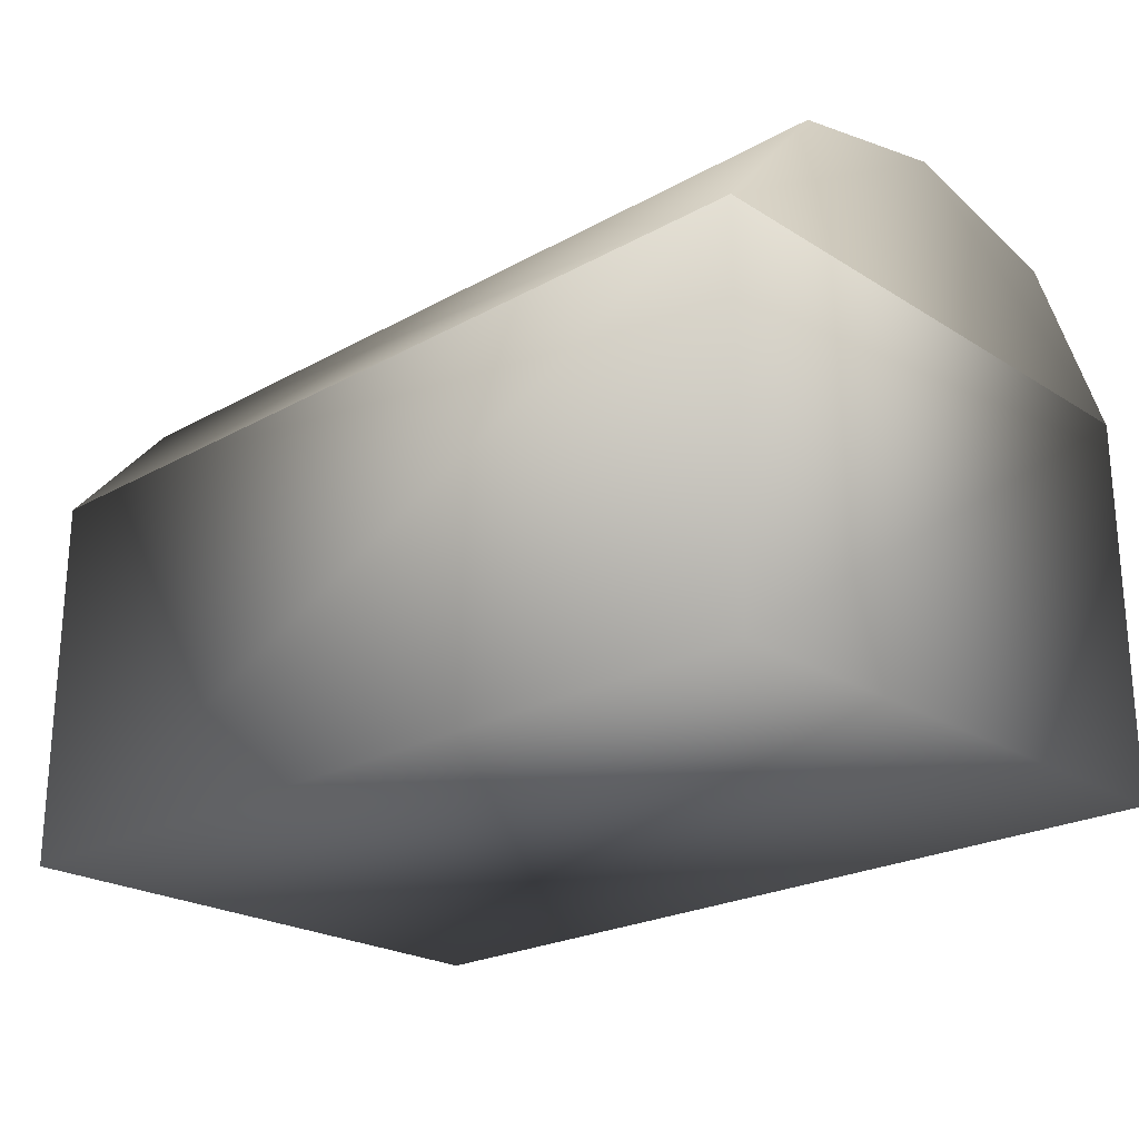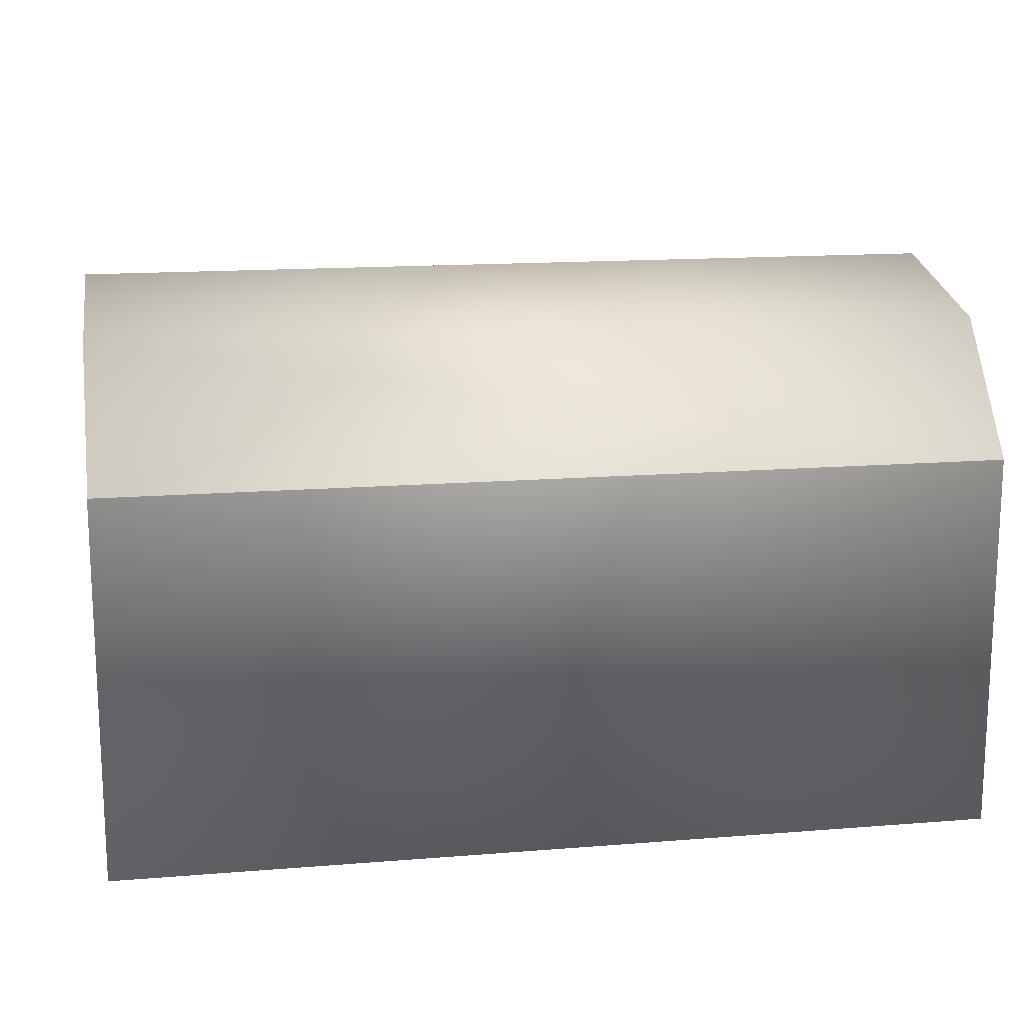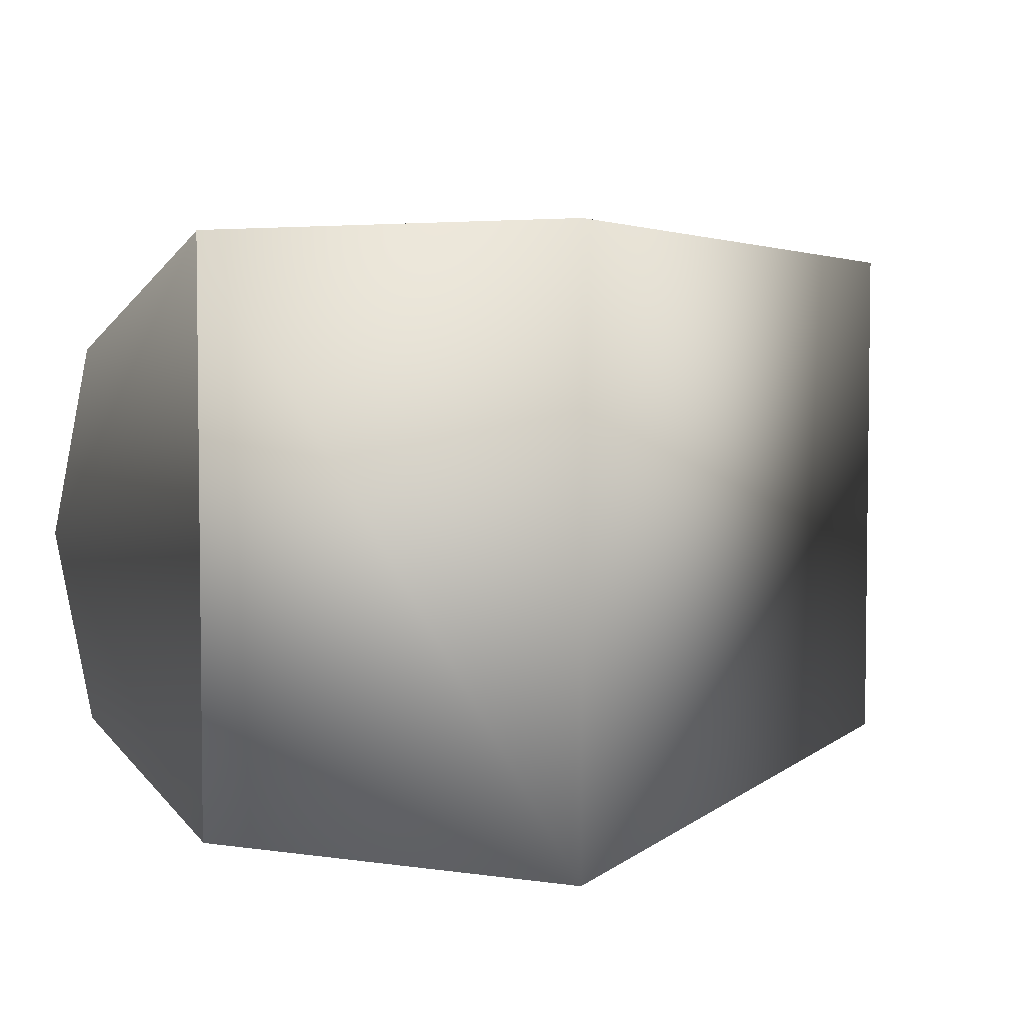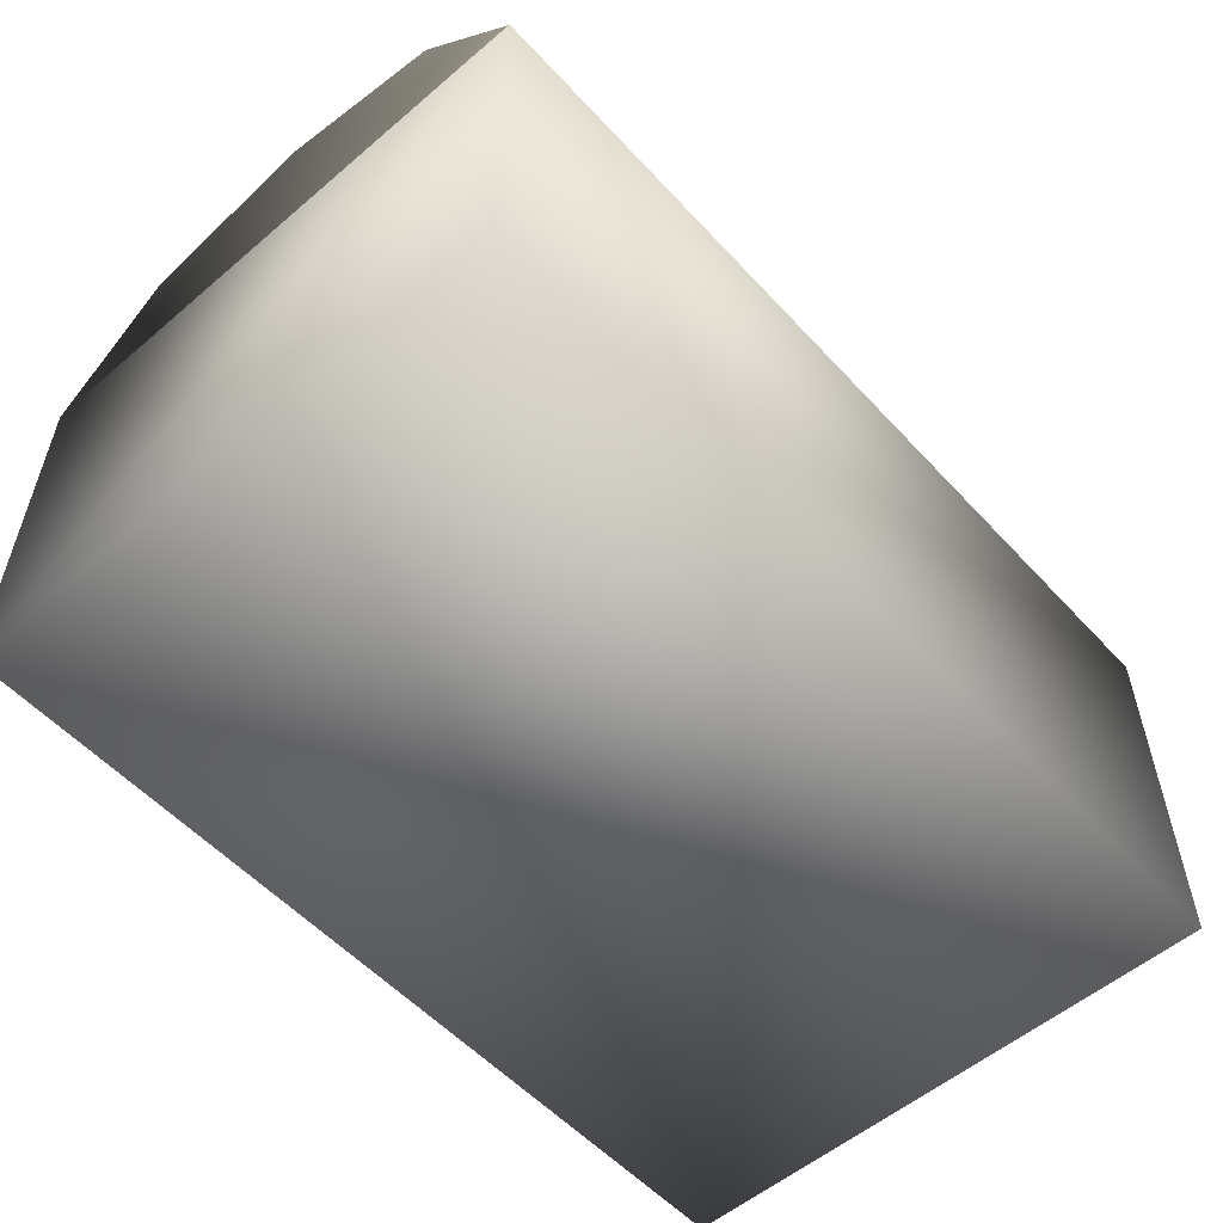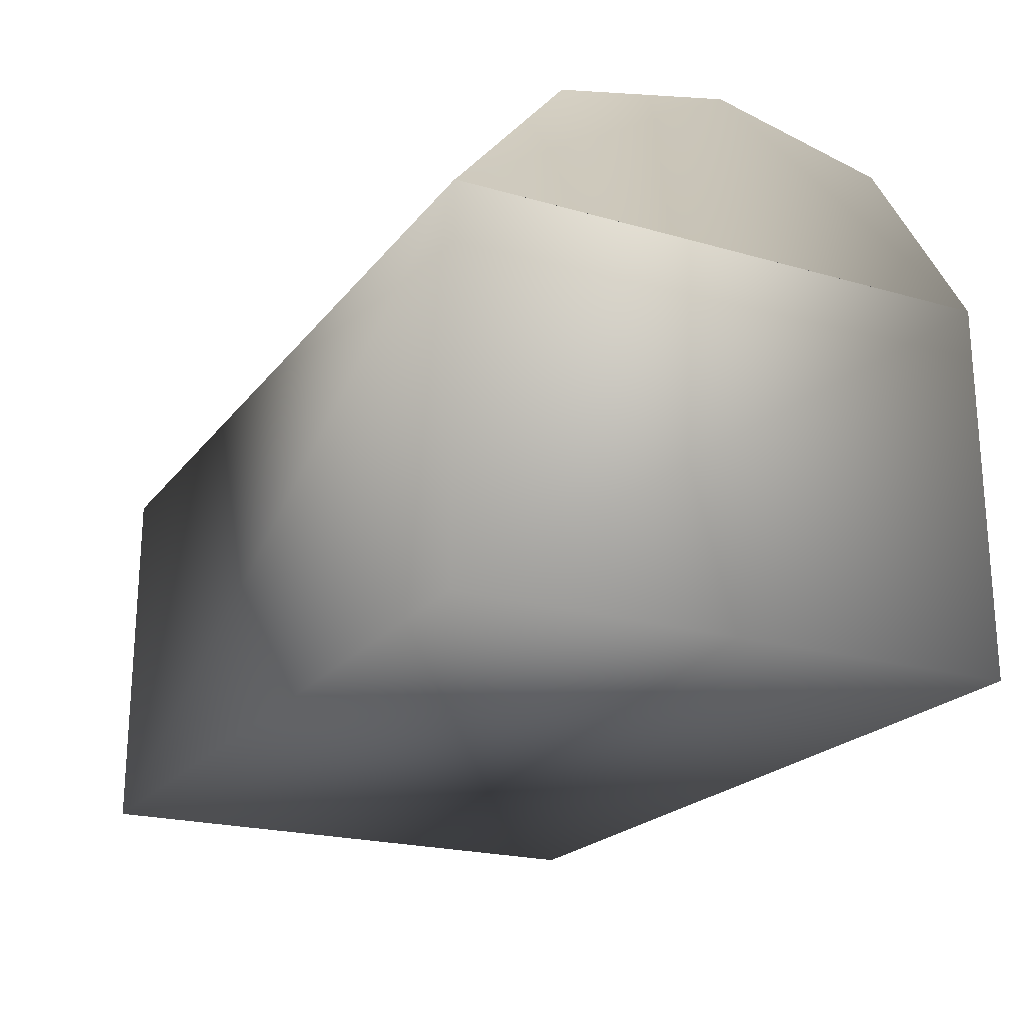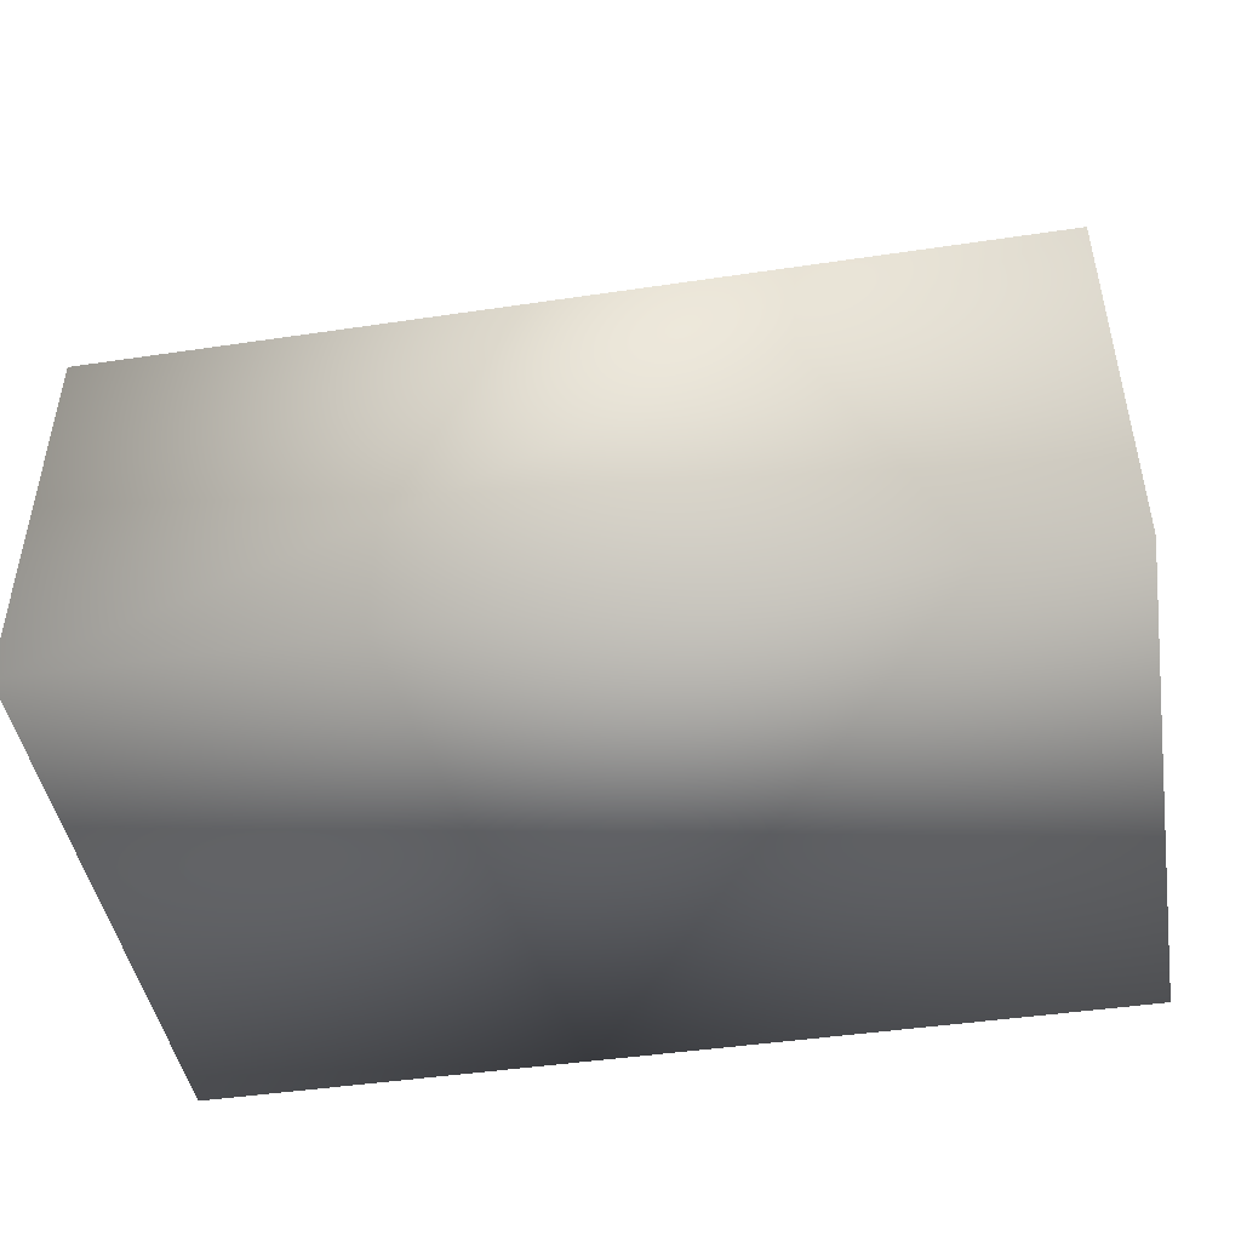
<metadata>
{"format":"obj","ext":"obj","renderer":"f3d","projection":"perspective","resolution":1024,"background":"white","views":[{"elev":-23.1,"azim":-136.7,"up":"+Y"},{"elev":15.3,"azim":-9.7,"up":"+Y"},{"elev":4.1,"azim":-64.9,"up":"+Z"},{"elev":-55.4,"azim":-48.2,"up":"+Y"},{"elev":-21.4,"azim":63.0,"up":"+Y"},{"elev":-45.6,"azim":-170.3,"up":"+Y"}]}
</metadata>
<code>
o obj.chest.000_Cube
v 0.325 -0.2019 -0.2064
v 0.325 -0.2019 0.2064
v -0.3229 -0.2019 0.2064
v -0.3229 -0.2019 -0.2064
v 0.325 0.07709 -0.2064
v 0.325 0.07709 0.2064
v -0.3229 0.07709 0.2064
v -0.3229 0.07709 -0.2064
v -0.3227 0.1965 -6e-06
v 0.3251 0.1965 -6e-06
v -0.3227 0.1672 -0.1274
v 0.3251 0.1672 -0.1274
v -0.3227 0.07699 -0.2062
v 0.3251 0.07699 -0.2062
v -0.3227 0.07699 0.2061
v 0.3251 0.07699 0.2061
v -0.3227 0.1672 0.1274
v 0.3251 0.1672 0.1274
f 10 11 9
f 12 13 11
f 10 18 16
f 18 9 17
f 16 17 15
f 9 13 15
f 10 12 11
f 12 14 13
f 16 14 10
f 12 10 14
f 18 10 9
f 16 18 17
f 15 17 9
f 9 11 13
f 2 4 1
f 5 2 1
f 6 3 2
f 7 4 3
f 1 8 5
f 2 3 4
f 5 6 2
f 6 7 3
f 7 8 4
f 1 4 8

</code>
